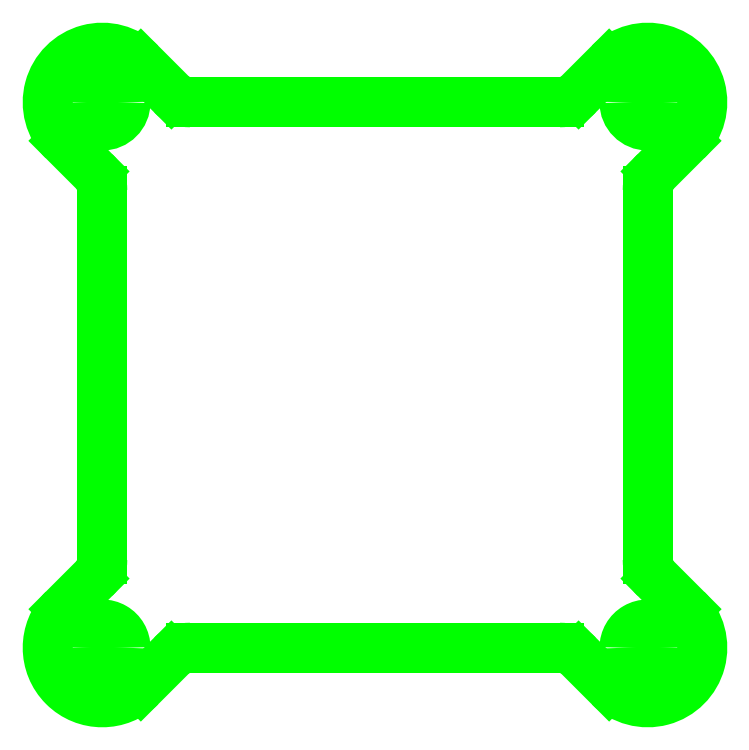
<metadata>
{"format":"dxf","ext":"dxf","renderer":"ezdxf+matplotlib","layout":"modelspace","background":"white","min_lineweight":24,"dpi":150}
</metadata>
<code>
0
SECTION
2
ENTITIES
0
ARC
8
3
10
0.2362
20
0.2362
30
0
40
0.2362
50
135
51
315
0
LINE
8
3
10
0.06919
20
0.4033
30
0
11
0.2016
21
0.5357
31
0
0
ARC
8
3
10
0.1181
20
0.6192
30
0
40
0.1181
50
315
51
1.899e-12
0
ARC
8
3
10
0.1181
20
2.215
30
0
40
0.1181
50
360
51
45
0
LINE
8
3
10
0.2016
20
2.299
30
0
11
0.06919
21
2.431
31
0
0
ARC
8
3
10
0.2362
20
2.598
30
0
40
0.2362
50
45
51
225
0
LINE
8
3
10
0.4033
20
2.765
30
0
11
0.5357
21
2.633
31
0
0
ARC
8
3
10
0.6192
20
2.717
30
0
40
0.1181
50
225
51
270
0
ARC
8
3
10
2.215
20
2.717
30
0
40
0.1181
50
270
51
315
0
LINE
8
3
10
2.299
20
2.633
30
0
11
2.431
21
2.765
31
0
0
ARC
8
3
10
2.598
20
2.598
30
0
40
0.2362
50
315
51
135
0
LINE
8
3
10
2.765
20
2.431
30
0
11
2.633
21
2.299
31
0
0
ARC
8
3
10
2.717
20
2.215
30
0
40
0.1181
50
135
51
180
0
ARC
8
3
10
2.717
20
0.6192
30
0
40
0.1181
50
180
51
225
0
LINE
8
3
10
2.633
20
0.5357
30
0
11
2.765
21
0.4033
31
0
0
ARC
8
3
10
2.598
20
0.2362
30
0
40
0.2362
50
225
51
45
0
LINE
8
3
10
2.431
20
0.06919
30
0
11
2.299
21
0.2016
31
0
0
ARC
8
3
10
2.215
20
0.1181
30
0
40
0.1181
50
45
51
90
0
ARC
8
3
10
0.6192
20
0.1181
30
0
40
0.1181
50
90
51
135
0
LINE
8
3
10
0.5357
20
0.2016
30
0
11
0.4033
21
0.06919
31
0
0
ARC
8
3
10
0.2362
20
0.2362
30
0
40
0.1005
50
360
51
180
0
ARC
8
3
10
0.2362
20
0.2362
30
0
40
0.1005
50
180
51
360
0
ARC
8
3
10
2.598
20
0.2362
30
0
40
0.1005
50
360
51
180
0
ARC
8
3
10
2.598
20
0.2362
30
0
40
0.1005
50
180
51
360
0
ARC
8
3
10
2.598
20
2.598
30
0
40
0.1005
50
360
51
180
0
ARC
8
3
10
2.598
20
2.598
30
0
40
0.1005
50
180
51
360
0
ARC
8
3
10
0.2362
20
2.598
30
0
40
0.1005
50
360
51
180
0
ARC
8
3
10
0.2362
20
2.598
30
0
40
0.1005
50
180
51
360
0
LINE
8
3
10
2.215
20
0.2362
30
0
11
0.6192
21
0.2362
31
0
0
LINE
8
3
10
0.2362
20
0.6192
30
0
11
0.2362
21
2.215
31
0
0
LINE
8
3
10
0.6192
20
2.598
30
0
11
2.215
21
2.598
31
0
0
LINE
8
3
10
2.598
20
2.215
30
0
11
2.598
21
0.6192
31
0
0
ENDSEC
0
EOF

</code>
